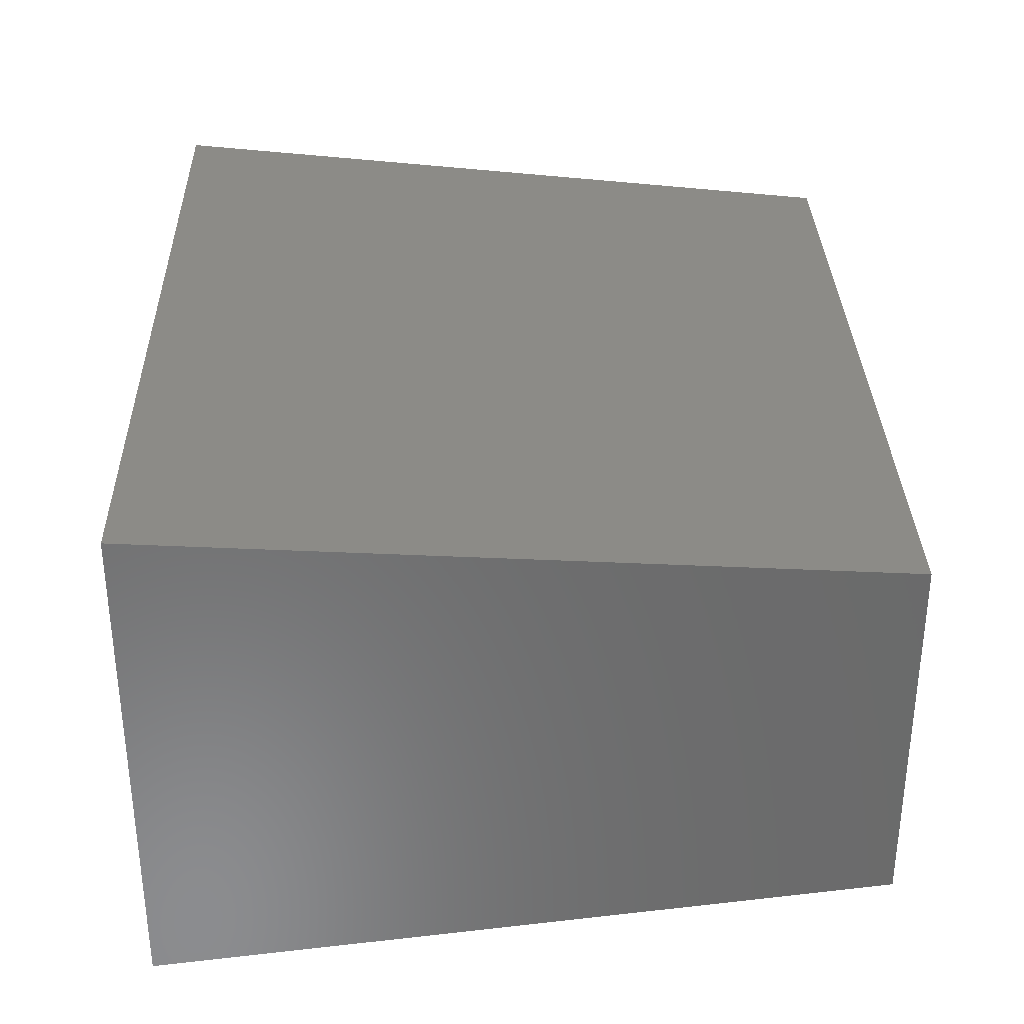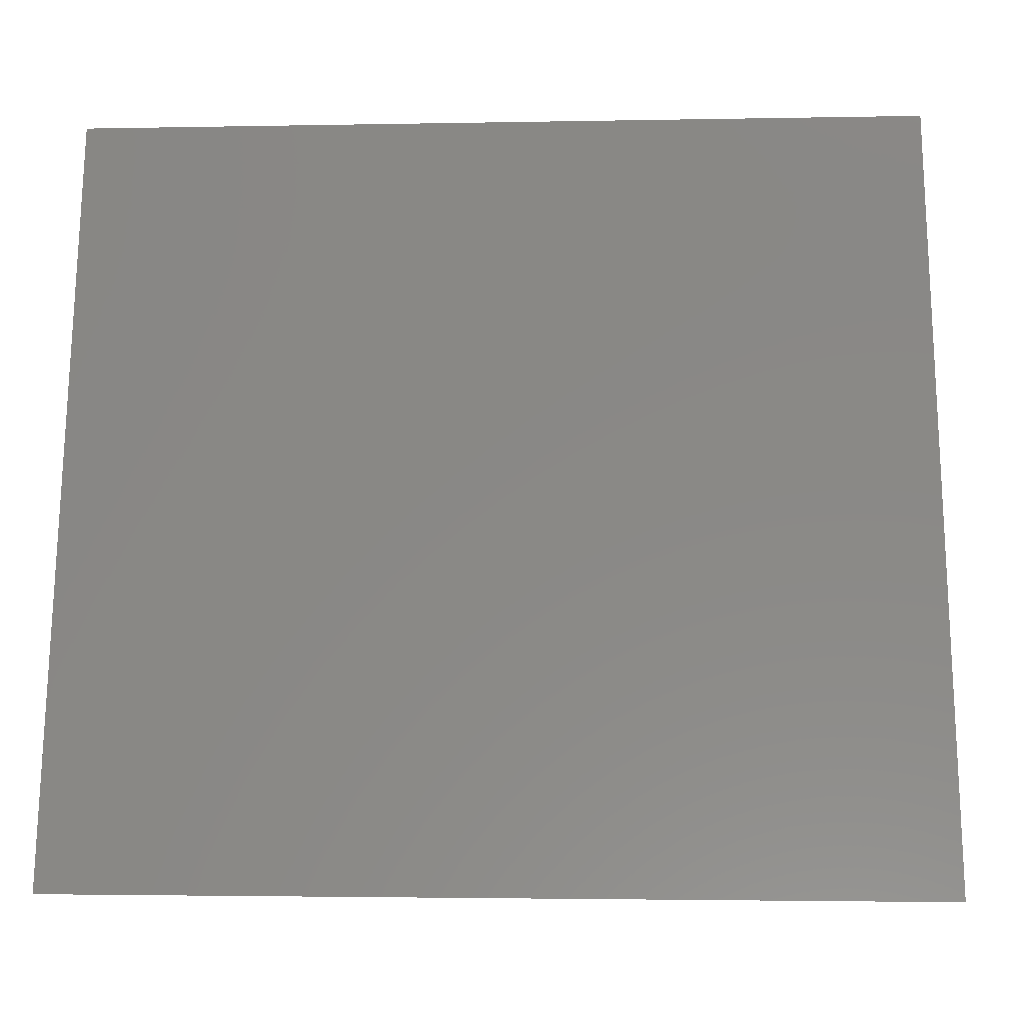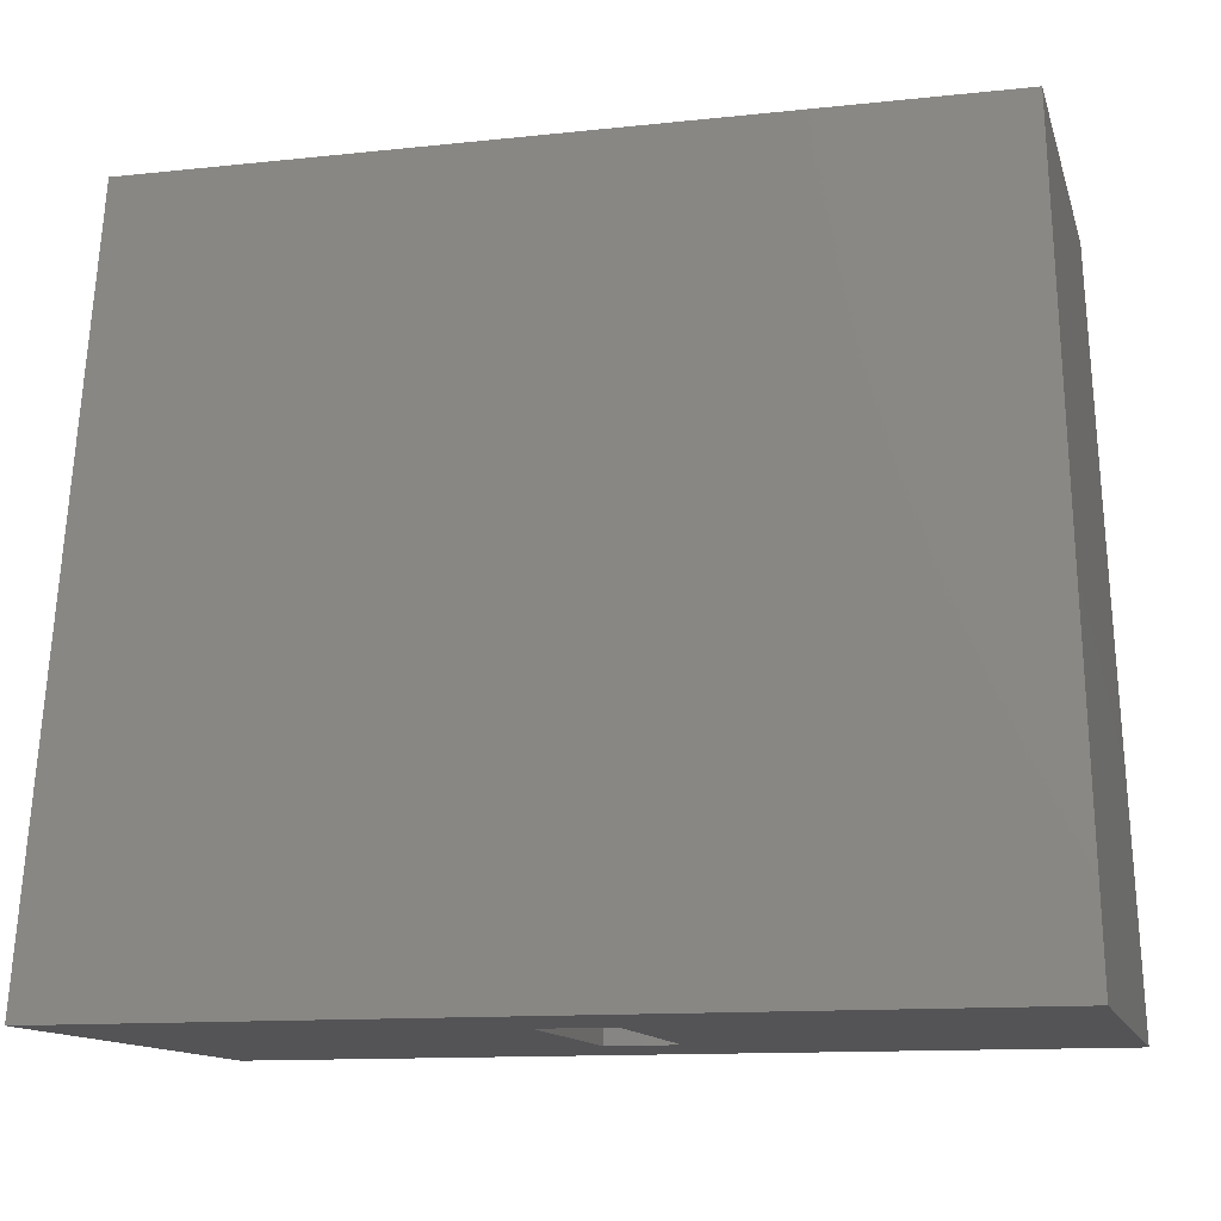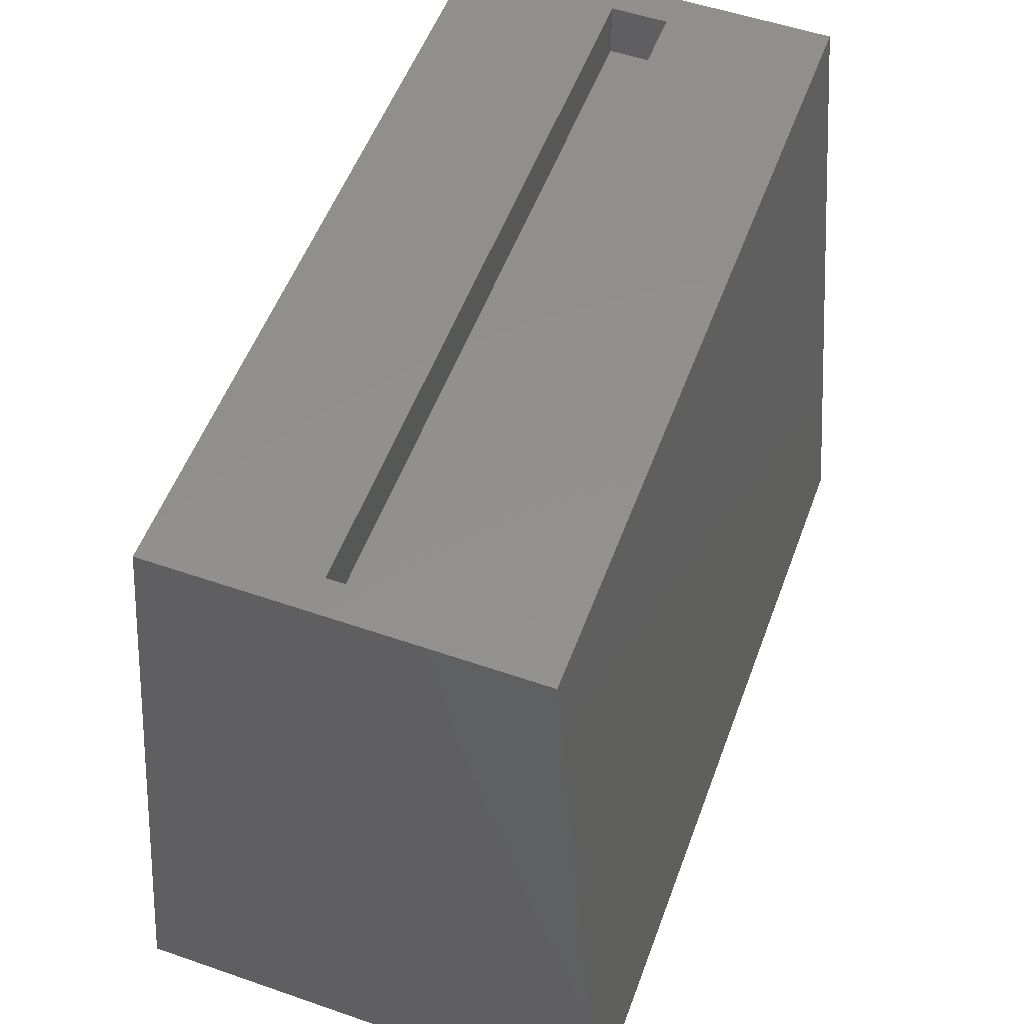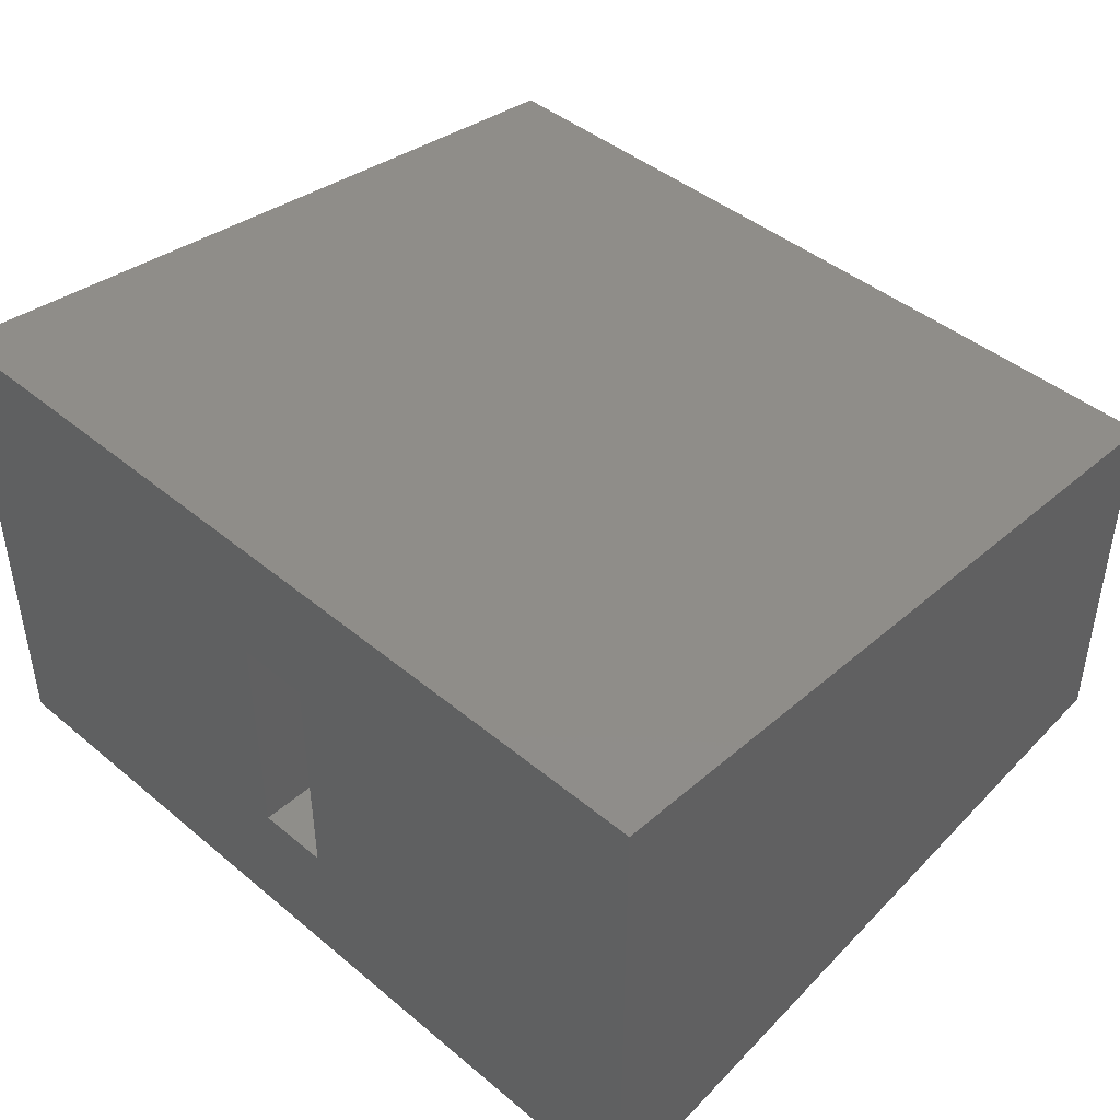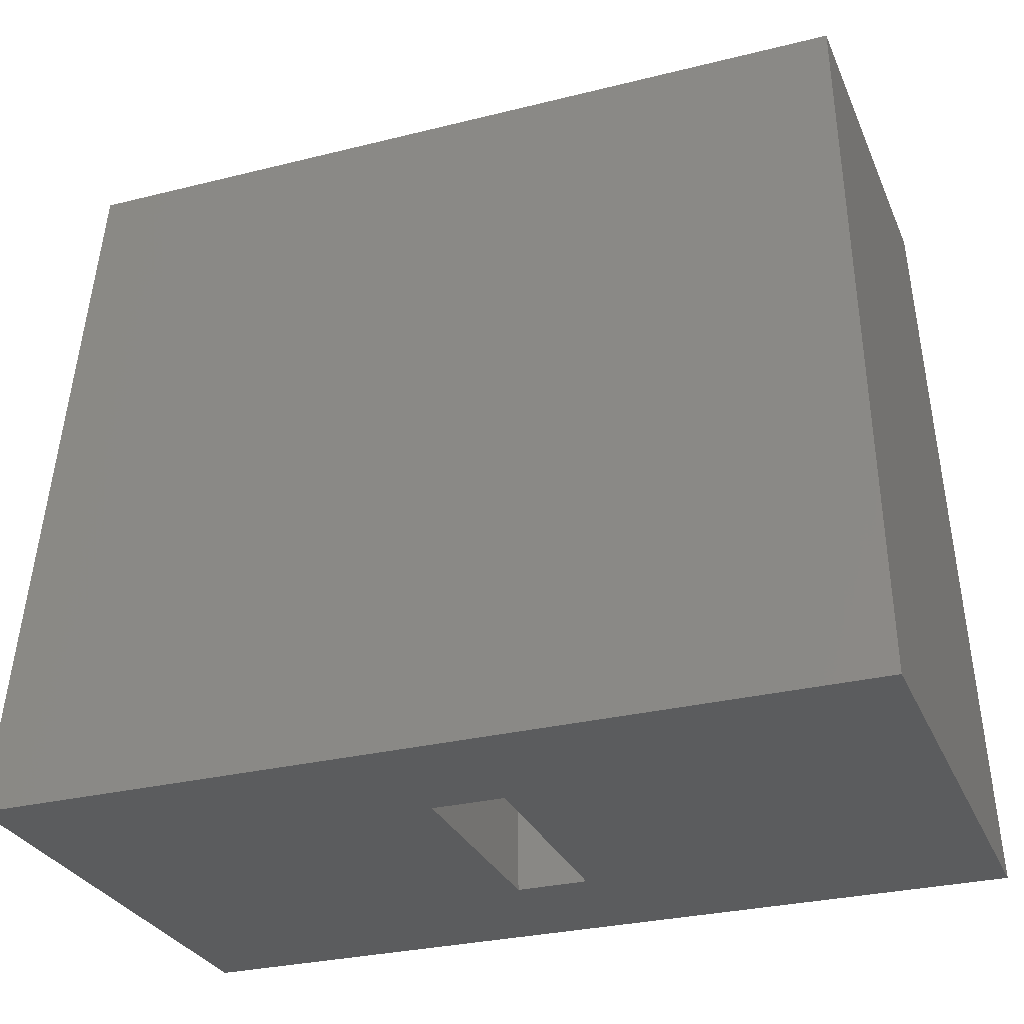
<metadata>
{"format":"stl","ext":"stl","renderer":"f3d","projection":"perspective","resolution":1024,"background":"white","views":[{"elev":32.8,"azim":-91.5,"up":"+Y"},{"elev":-2.6,"azim":-175.9,"up":"+Z"},{"elev":-12.5,"azim":-165.9,"up":"+Z"},{"elev":53.9,"azim":110.2,"up":"+Z"},{"elev":44.0,"azim":-135.8,"up":"+Y"},{"elev":-29.3,"azim":20.3,"up":"+Z"}]}
</metadata>
<code>
# stl→obj: 24 verts, 44 faces
v 0.5 1.15 13
v 0 0 0
v 15.25 0 0
v 14.75 1.15 13
v 6.99 6.5 0
v 0 8.9 0
v 15.25 8.9 0
v 8.26 6.5 0
v 6.99 2.4 0
v 8.26 2.4 0
v 0.5 7.75 13
v 1.125 3.95 13
v 1.125 4.95 13
v 14.12 4.95 13
v 14.75 7.75 13
v 14.12 3.95 13
v 6.99 6.5 10.5
v 6.99 2.4 10.5
v 8.26 6.5 10.5
v 8.26 2.4 10.5
v 1.125 4.95 12
v 1.125 3.95 12
v 14.12 3.95 12
v 14.12 4.95 12
f 1 2 3
f 4 1 3
f 5 6 7
f 8 5 7
f 2 6 9
f 2 9 3
f 8 3 10
f 9 10 3
f 3 8 7
f 9 6 5
f 2 1 6
f 6 1 11
f 12 1 4
f 11 1 12
f 13 14 11
f 11 12 13
f 15 14 4
f 15 11 14
f 14 16 4
f 16 12 4
f 15 4 3
f 7 15 3
f 6 11 7
f 7 11 15
f 5 17 18
f 9 5 18
f 8 19 17
f 5 8 17
f 19 8 20
f 20 8 10
f 20 10 18
f 18 10 9
f 21 13 12
f 22 21 12
f 16 23 12
f 12 23 22
f 14 24 16
f 16 24 23
f 24 14 13
f 21 24 13
f 19 20 17
f 17 20 18
f 23 24 21
f 22 23 21

</code>
